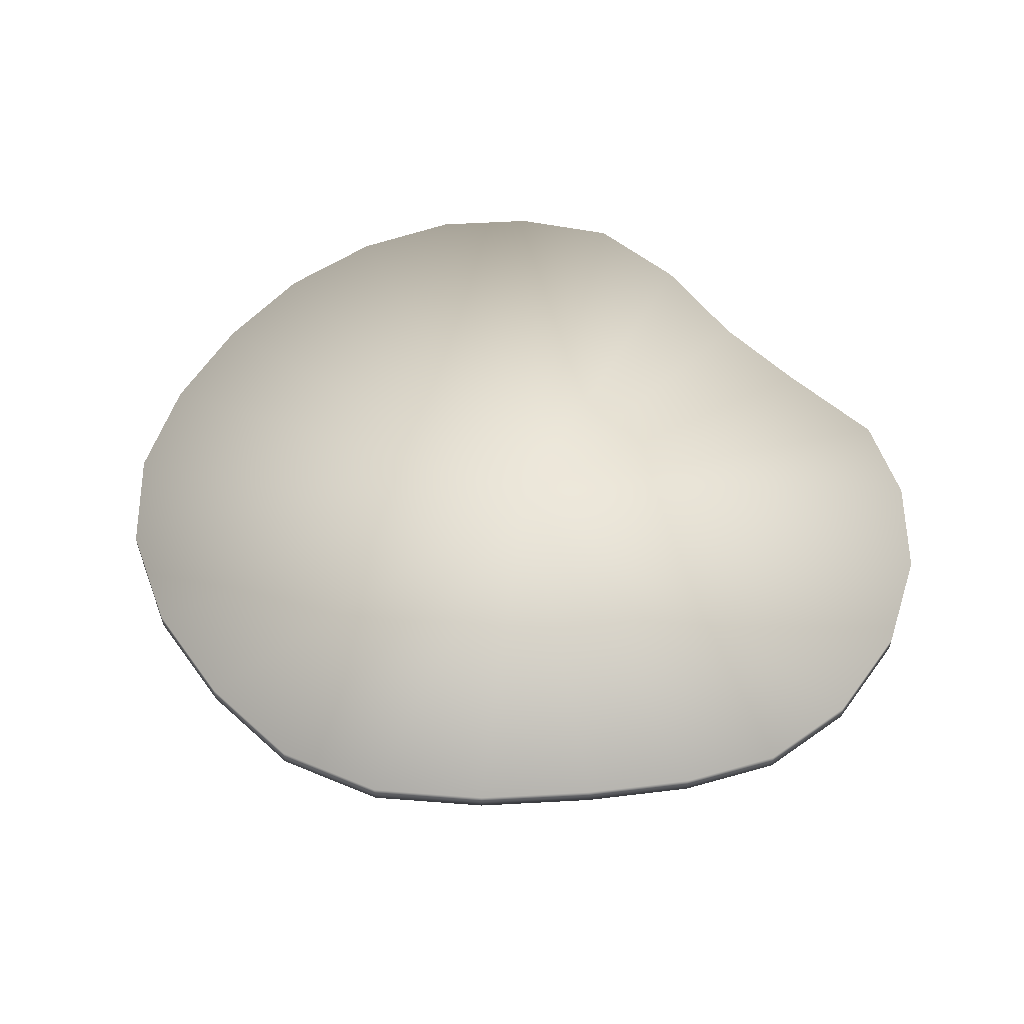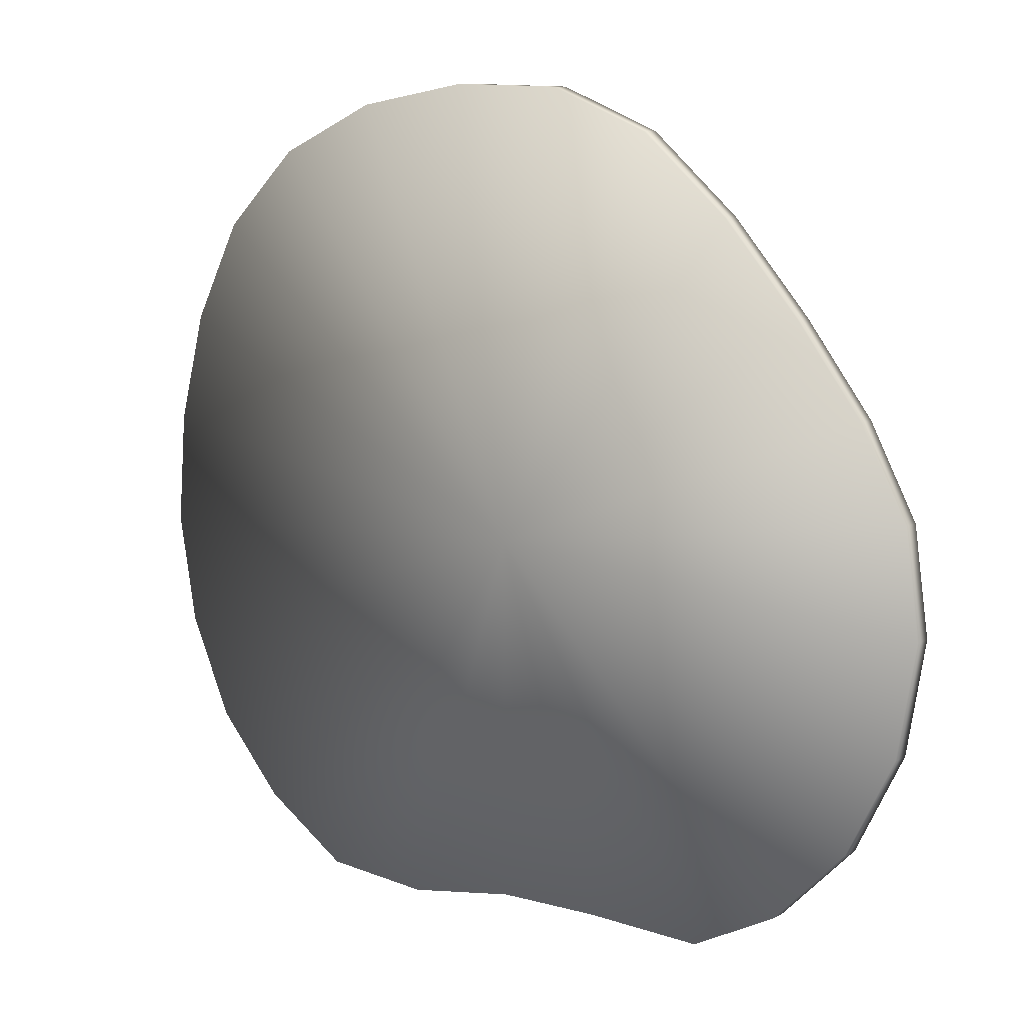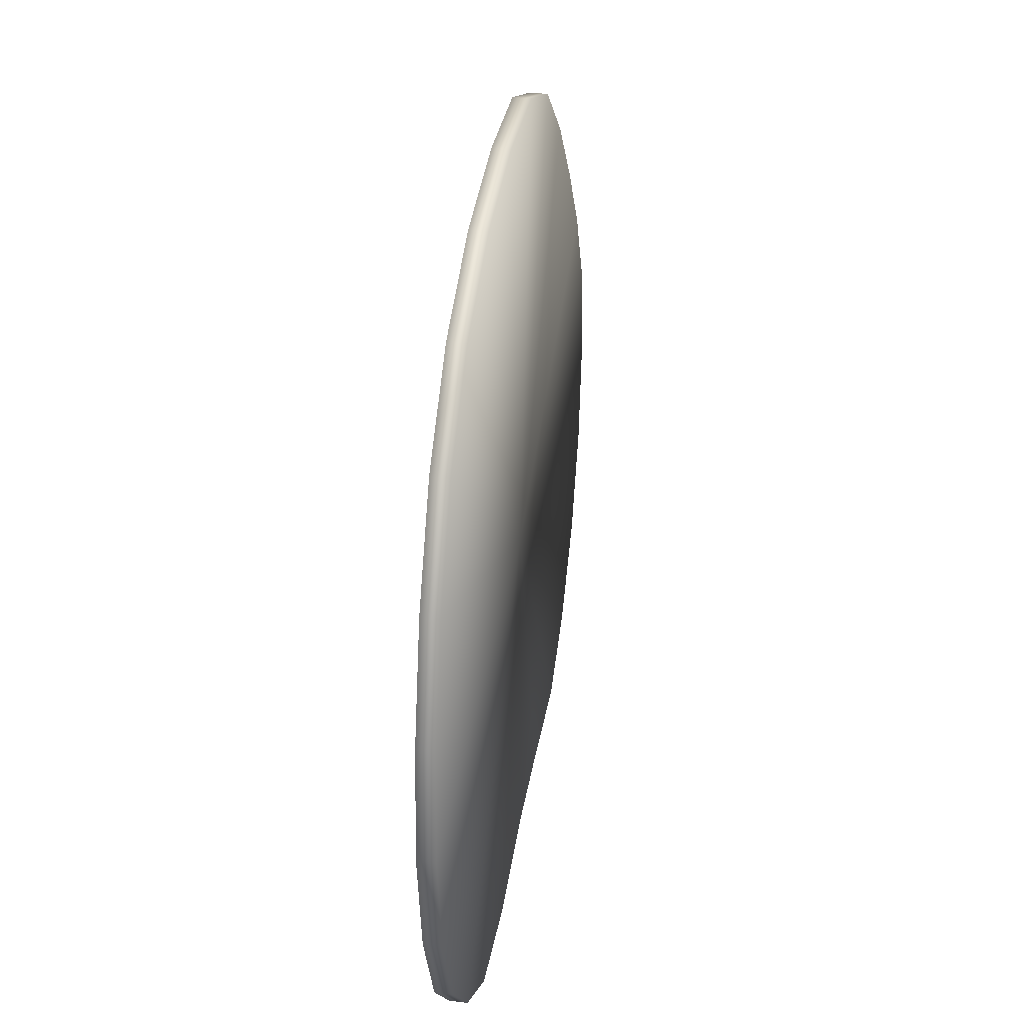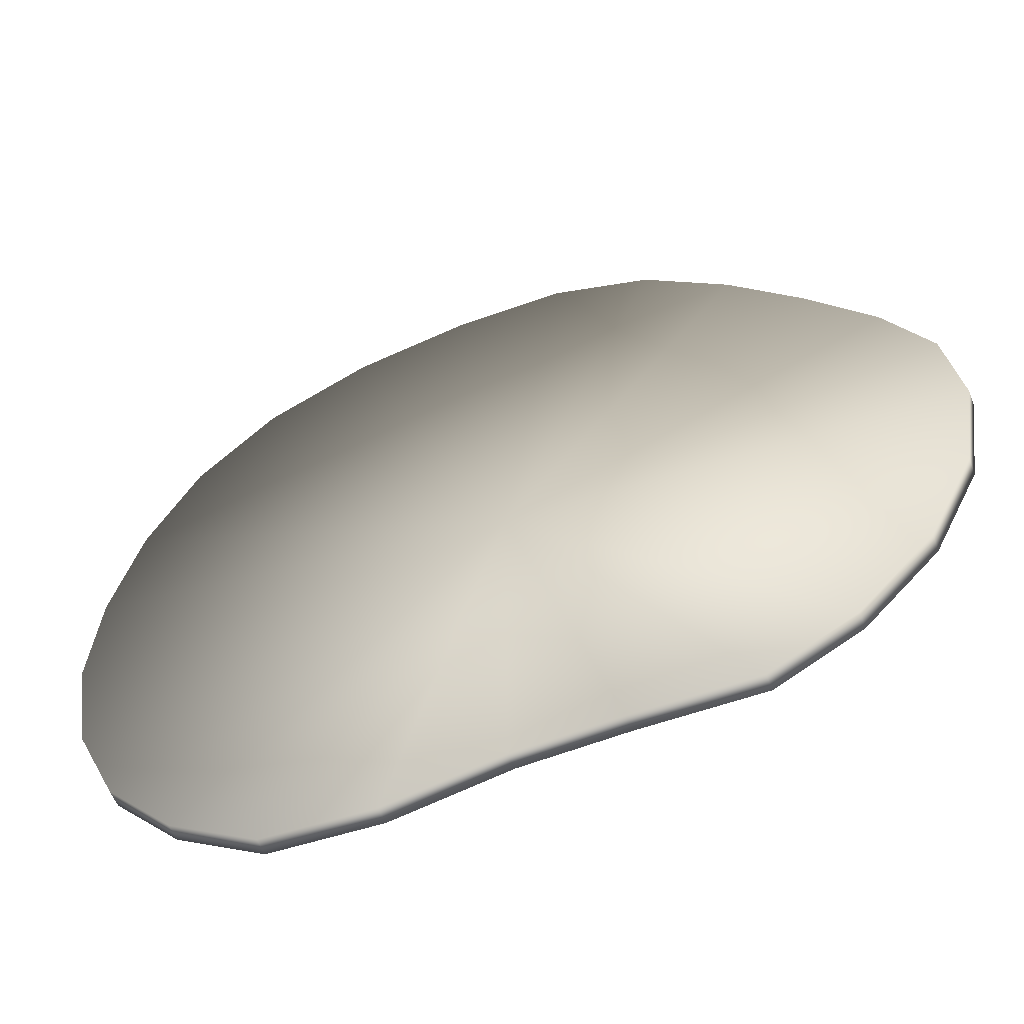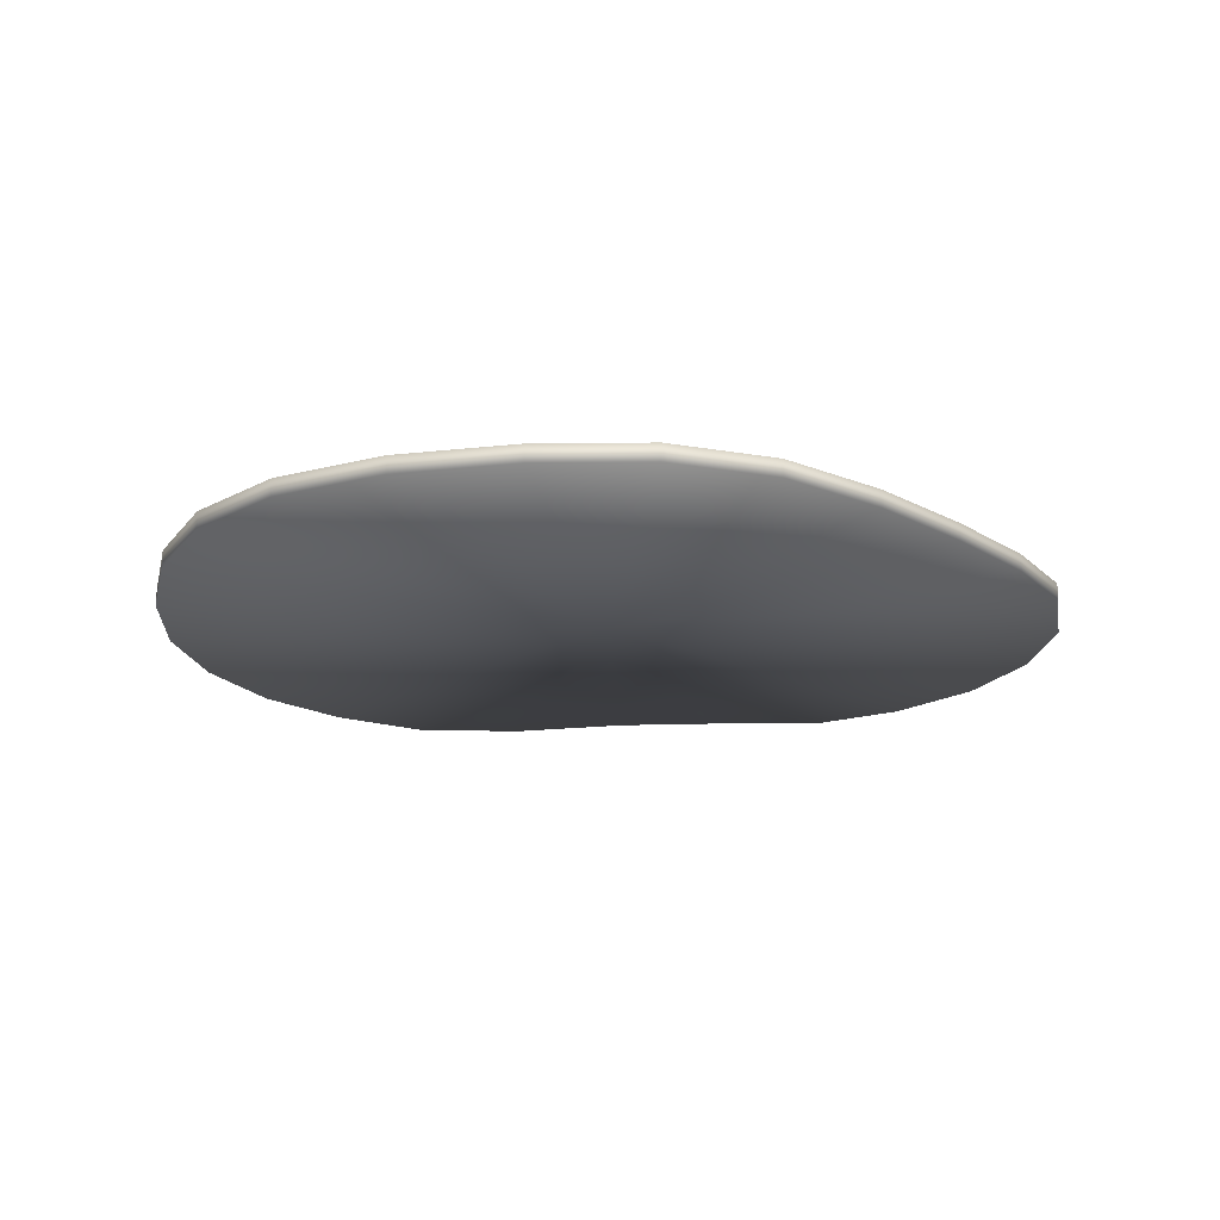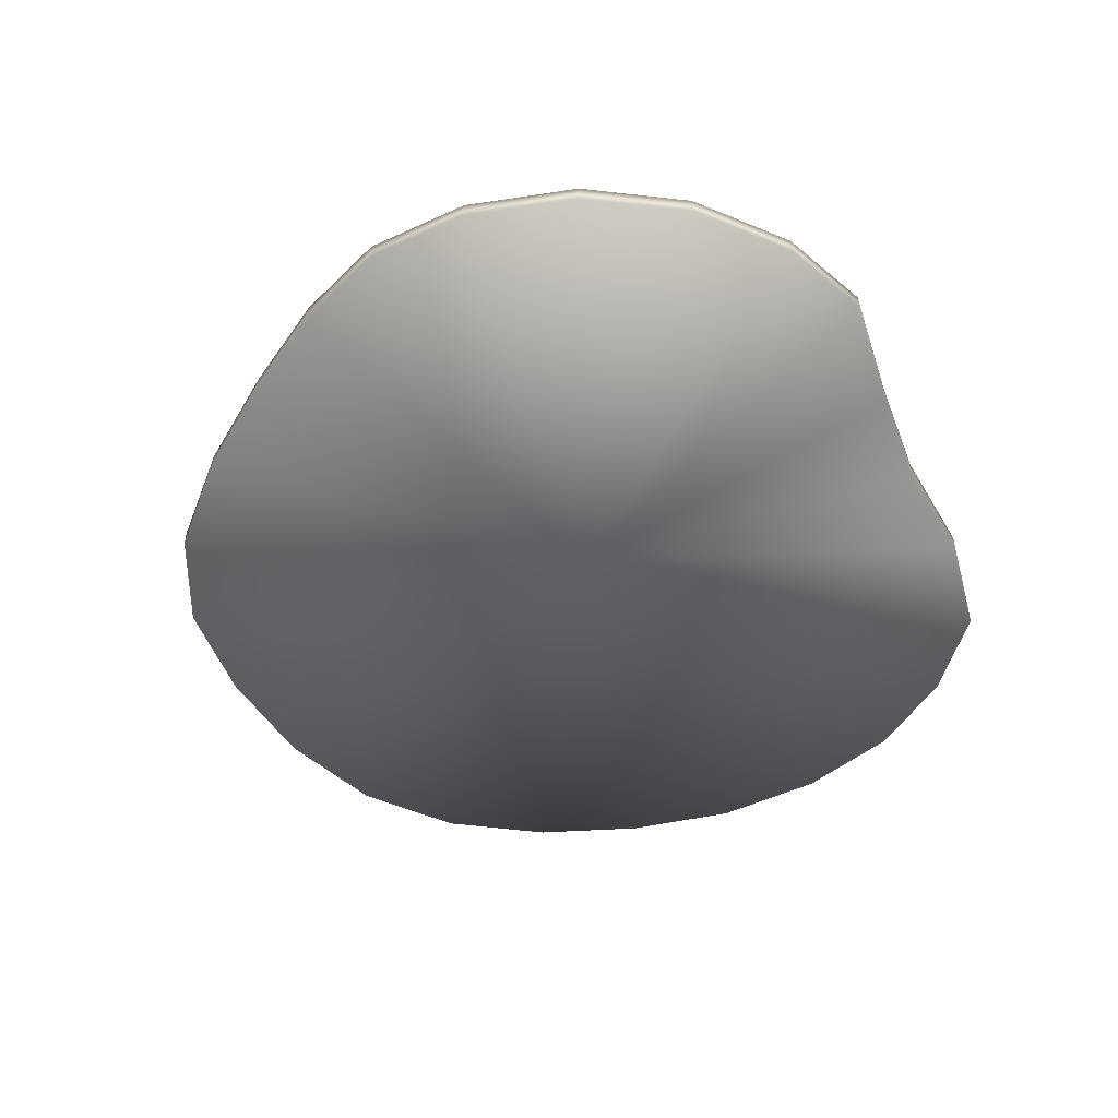
<metadata>
{"format":"obj","ext":"obj","renderer":"f3d","projection":"perspective","resolution":1024,"background":"white","views":[{"elev":53.7,"azim":-135.4,"up":"+Z"},{"elev":11.0,"azim":-141.9,"up":"+Y"},{"elev":32.9,"azim":99.1,"up":"+Y"},{"elev":-57.6,"azim":-159.1,"up":"+Y"},{"elev":-18.6,"azim":-178.1,"up":"+Z"},{"elev":-47.6,"azim":-71.0,"up":"+Z"}]}
</metadata>
<code>
g meshSPWaterPPCollision.010
v 17.32 22.9 0.549
v 10.68 25.96 -0.549
v 17.32 22.9 -0.549
v 10.68 25.96 0.549
v -0.1379 -0.2926 0.549
v 22.36 18.04 0.549
v 3.285 27.3 -0.549
v 3.285 27.3 0.549
v -3.896 27.21 -0.549
v -3.896 27.21 0.549
v -10.35 24.78 -0.549
v -10.35 24.78 0.549
v -15.89 20.15 0.549
v 25.64 11.76 0.549
v 22.36 18.04 -0.549
v -20.74 14.78 0.549
v 27.49 4.814 0.549
v -24.9 9.454 0.549
v -24.9 9.454 -0.549
v -20.74 14.78 -0.549
v -20.74 14.78 -0.549
v -27.84 4.042 0.549
v -15.89 20.15 -0.549
v -0.1379 -0.2926 -0.5491
v -24.9 9.454 -0.549
v -28.78 -2.293 0.549
v 25.64 11.76 -0.549
v 27.49 4.814 -0.549
v -27.84 4.042 -0.549
v -24.9 9.454 0.549
v -27.84 4.042 0.549
v -28.78 -2.293 -0.549
v -28.78 -2.293 0.549
v -27.65 -9.15 -0.549
v -24.64 -15.27 -0.549
v -19.96 -20.08 -0.549
v -24.64 -15.27 0.549
v -14.58 -22.93 -0.549
v -6.941 -22.81 -0.549
v -0.3246 -23.01 -0.549
v -19.96 -20.08 0.549
v -14.58 -22.93 0.549
v -14.58 -22.93 0.549
v -19.96 -20.08 0.549
v -6.941 -22.81 0.549
v -27.65 -9.15 0.549
v -24.64 -15.27 -0.549
v -0.3246 -23.01 0.549
v 7.015 -24.33 0.549
v -0.3246 -23.01 -0.549
v -6.941 -22.81 -0.549
v -27.65 -9.15 -0.549
v 14.05 -23.92 0.549
v -28.78 -2.293 -0.549
v 19.71 -20.31 0.549
v 19.71 -20.31 -0.549
v 14.05 -23.92 -0.549
v 24.08 -15.44 -0.549
v 24.08 -15.44 0.549
v 26.91 -9.155 0.549
v 26.91 -9.155 -0.549
v 28.07 -2.213 0.549
v 27.49 4.814 -0.549
v 24.08 -15.44 -0.549
v 28.07 -2.213 -0.549
v 26.91 -9.155 0.549
v 28.07 -2.213 0.549
v 19.71 -20.31 -0.549
v 25.64 11.76 -0.549
v 14.05 -23.92 -0.549
v 7.015 -24.33 -0.549
v 7.015 -24.33 0.549
v 14.05 -23.92 0.549
v -0.3246 -23.01 0.549
v 17.32 22.9 -0.549
v 22.36 18.04 0.549
v 17.32 22.9 0.549
v 10.68 25.96 -0.549
v 3.285 27.3 -0.549
v -3.896 27.21 -0.549
v -10.35 24.78 -0.549
v -10.35 24.78 0.549
v -15.89 20.15 0.549
g meshSPWaterPPCollision.010_0
f 3 2 1
f 2 4 1
f 4 5 1
f 1 5 6
f 2 7 4
f 7 8 4
f 8 5 4
f 7 9 8
f 9 10 8
f 10 5 8
f 9 11 10
f 11 12 10
f 12 5 10
f 13 5 12
f 6 5 14
f 15 6 14
f 16 5 13
f 14 5 17
f 18 5 16
f 19 18 16
f 20 19 16
f 21 16 13
f 22 5 18
f 23 21 13
f 24 21 23
f 24 25 21
f 26 5 22
f 27 14 17
f 28 27 17
f 24 29 25
f 25 29 30
f 29 31 30
f 29 32 31
f 24 32 29
f 32 33 31
f 24 34 32
f 24 35 34
f 24 36 35
f 35 36 37
f 24 38 36
f 24 39 38
f 24 40 39
f 36 38 41
f 38 42 41
f 38 39 43
f 36 44 37
f 39 45 43
f 43 5 44
f 44 5 37
f 45 5 43
f 37 5 46
f 47 37 46
f 48 5 45
f 49 5 48
f 50 48 45
f 51 50 45
f 52 47 46
f 53 5 49
f 52 46 26
f 46 5 26
f 54 52 26
f 55 5 53
f 56 55 53
f 57 56 53
f 56 58 55
f 58 59 55
f 59 5 55
f 60 5 59
f 61 60 59
f 62 5 60
f 17 5 62
f 63 17 62
f 64 61 59
f 65 63 62
f 61 65 66
f 65 67 66
f 24 61 64
f 24 65 61
f 24 63 65
f 24 64 68
f 24 69 63
f 24 68 70
f 24 15 69
f 24 70 71
f 69 15 14
f 71 70 72
f 70 73 72
f 71 72 74
f 40 71 74
f 24 71 40
f 24 75 15
f 15 75 76
f 75 77 76
f 24 78 75
f 24 79 78
f 24 80 79
f 24 81 80
f 24 23 81
f 81 23 82
f 23 83 82

</code>
